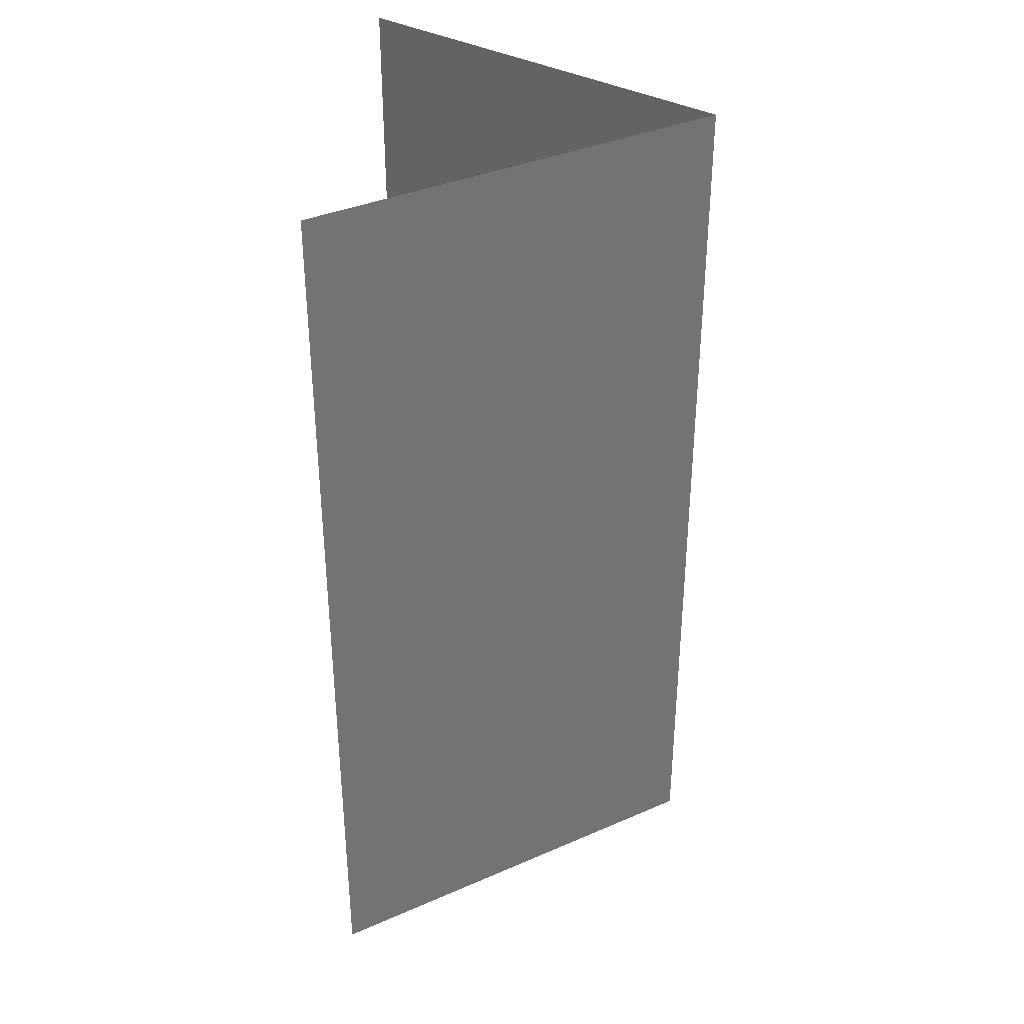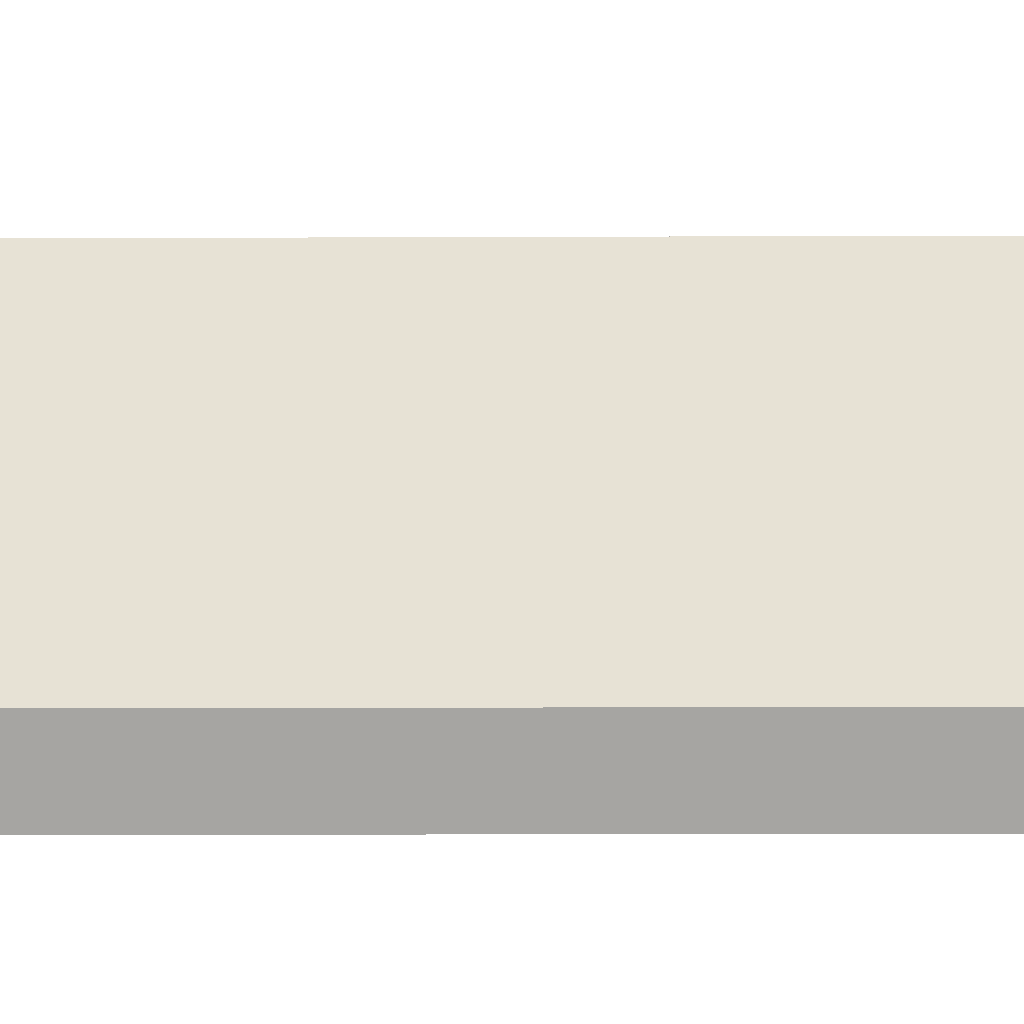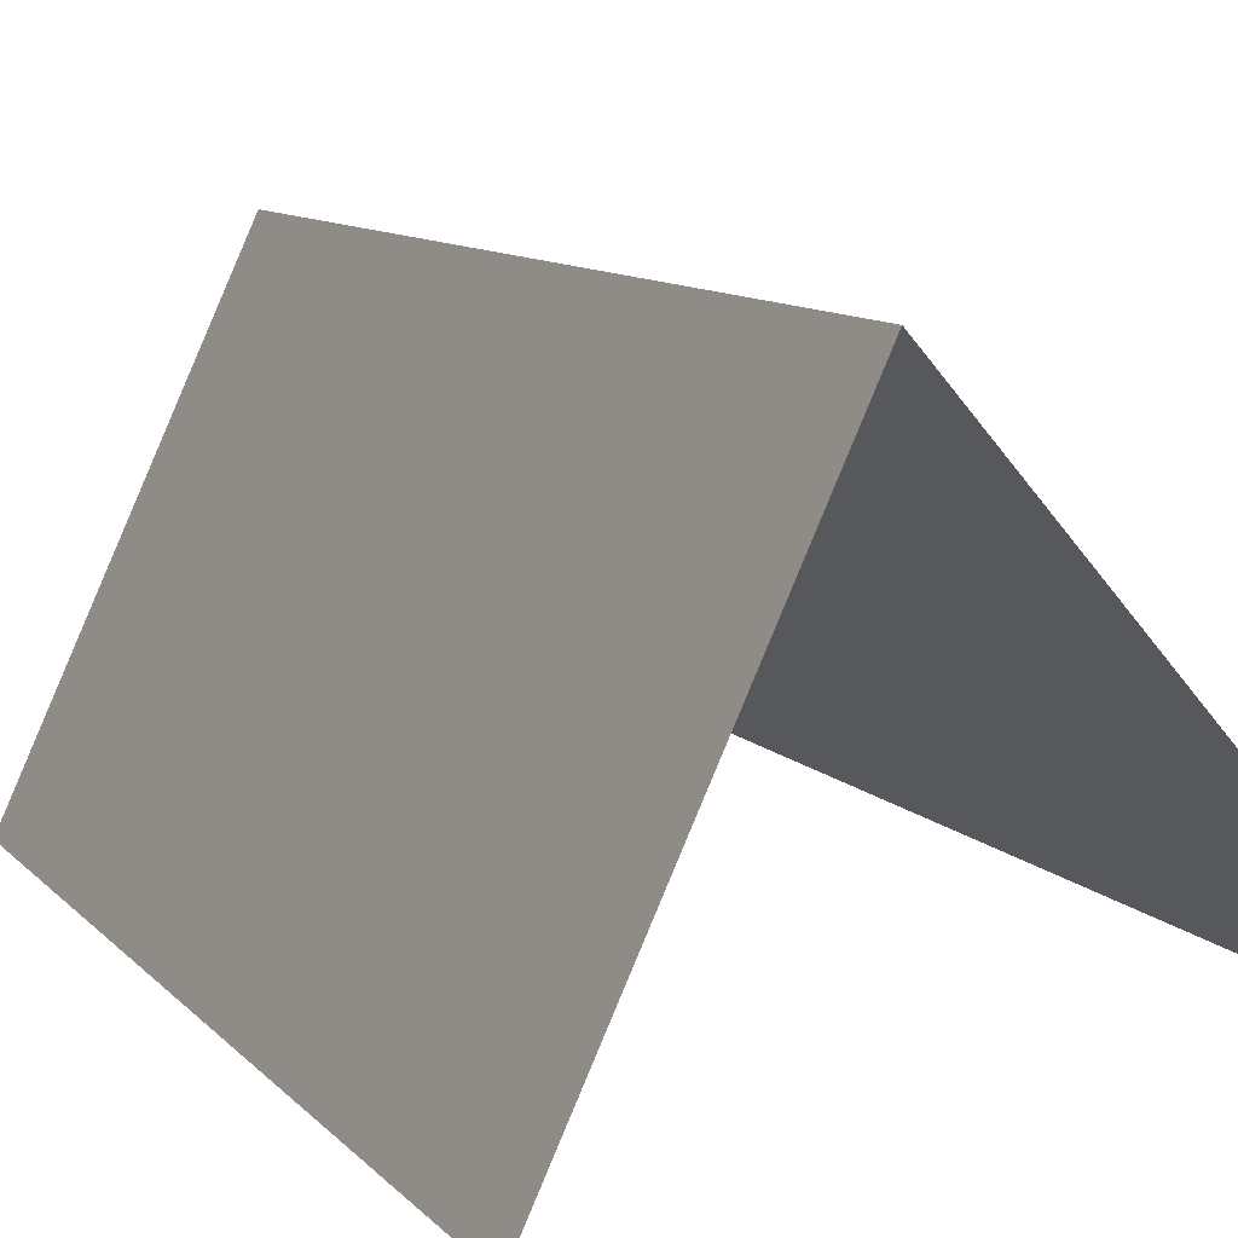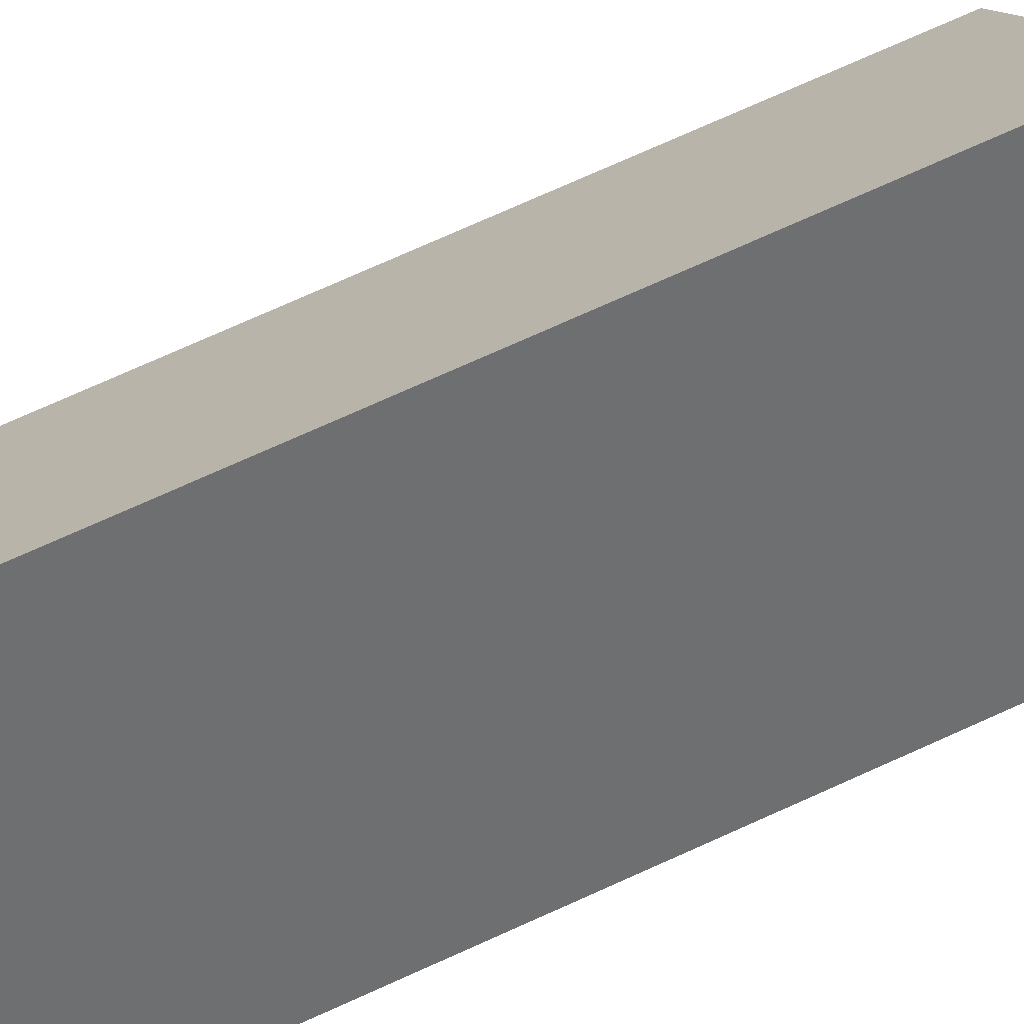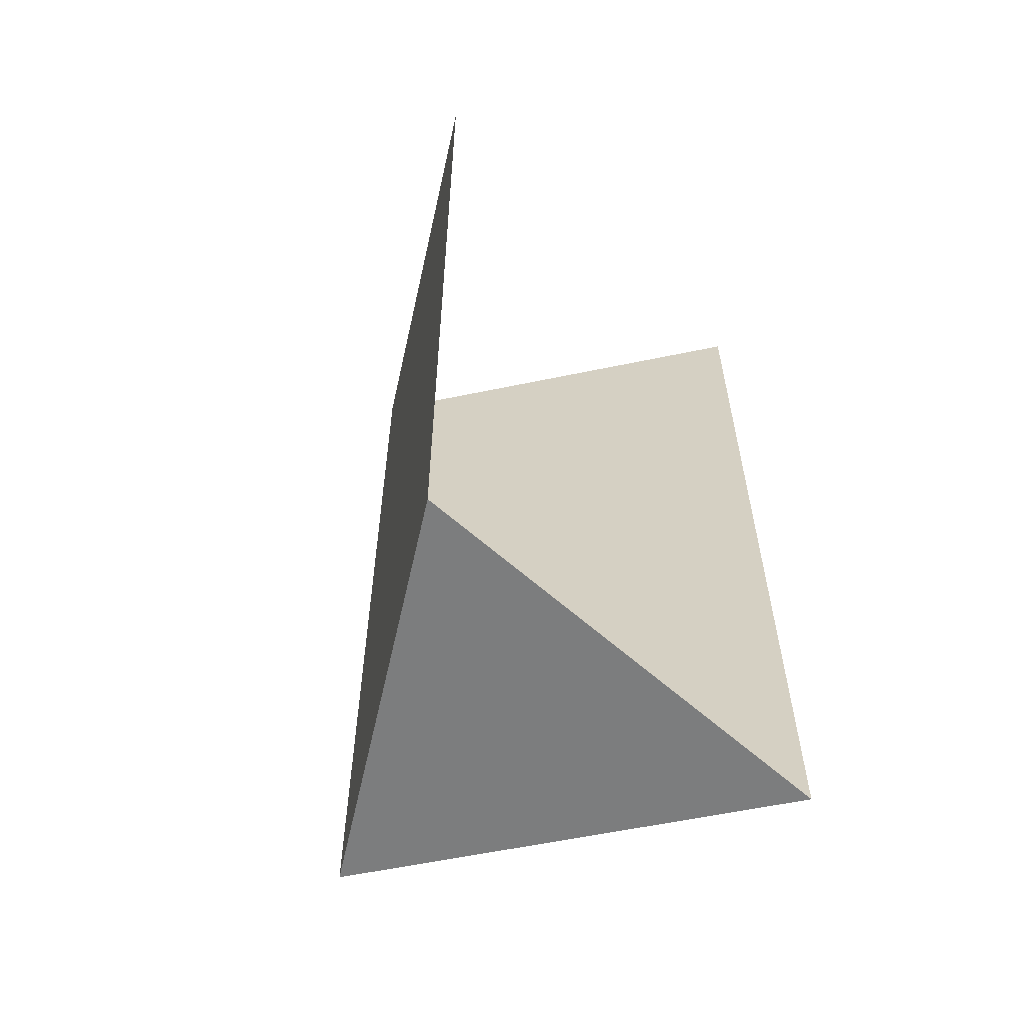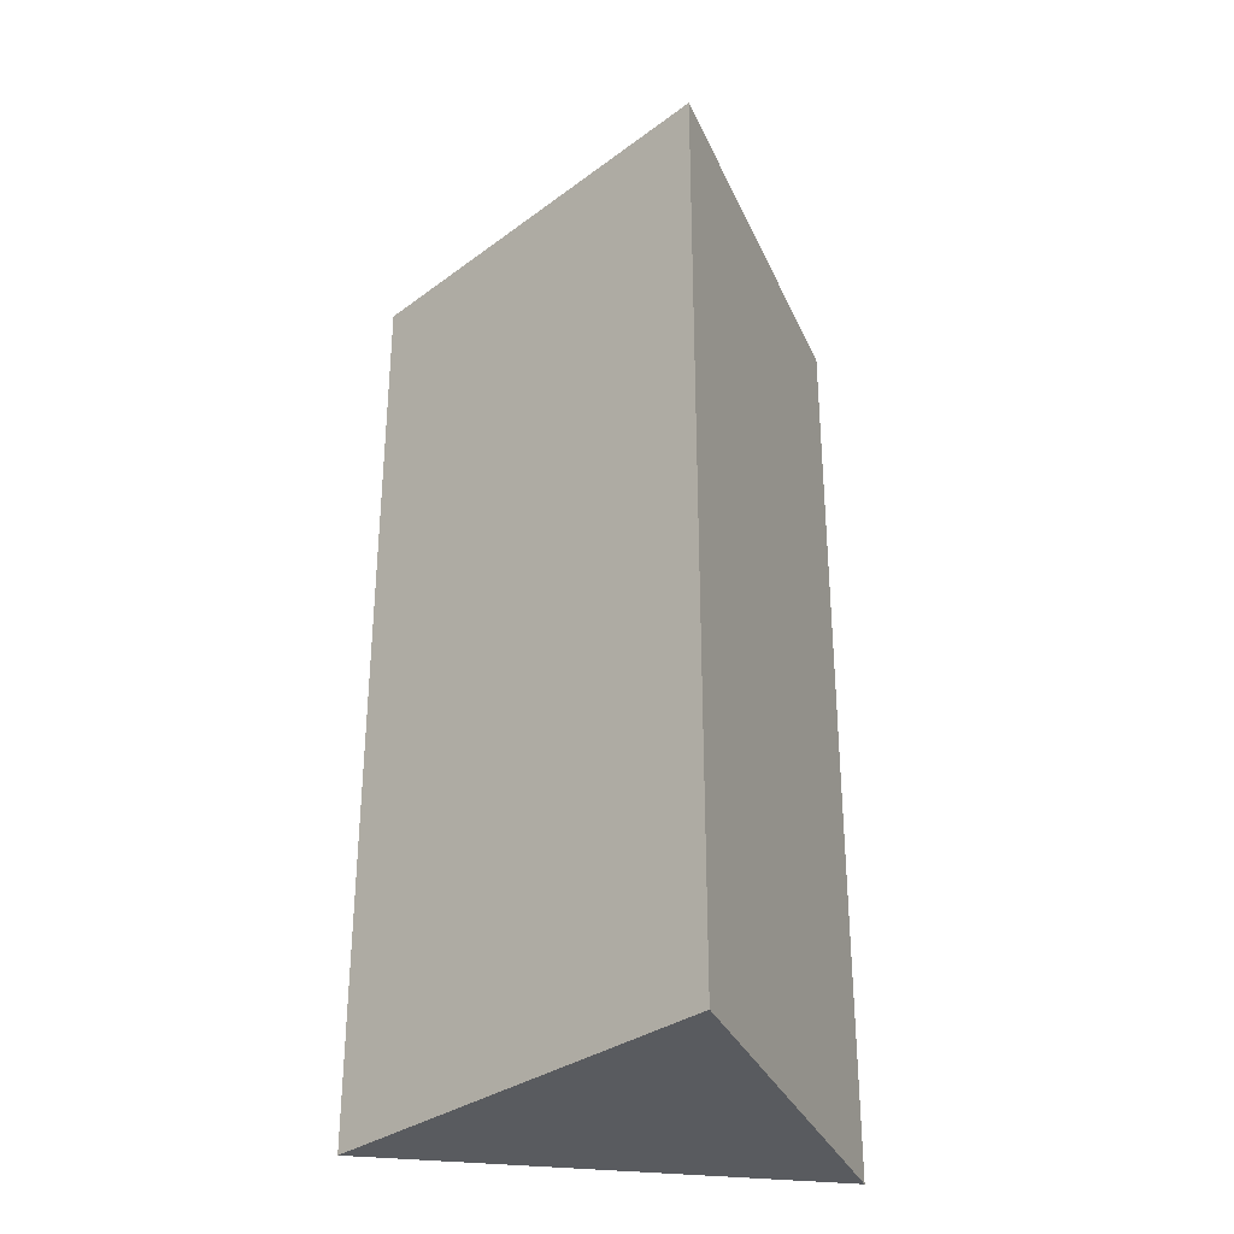
<metadata>
{"format":"obj","ext":"obj","renderer":"f3d","projection":"perspective","resolution":1024,"background":"white","views":[{"elev":36.3,"azim":101.1,"up":"+Z"},{"elev":-8.4,"azim":90.7,"up":"+Y"},{"elev":8.8,"azim":-21.2,"up":"+Y"},{"elev":79.3,"azim":66.2,"up":"+Y"},{"elev":-59.0,"azim":-37.1,"up":"+Z"},{"elev":-32.5,"azim":176.5,"up":"+Z"}]}
</metadata>
<code>
o LM_F_FL7_DiverterPin
v 686 37.17 -25
v 710.9 39.67 -25
v 695.4 57.69 -25
v 695.4 57.69 -25
v 695.4 57.69 25
v 686 37.17 -25
v 710.9 39.67 -25
v 710.9 39.67 25
v 695.4 57.69 -25
v 710.9 39.67 25
v 695.4 57.69 25
v 695.4 57.69 -25
v 695.4 57.69 25
v 686 37.17 25
v 686 37.17 -25
f 3 2 1
f 6 5 4
f 9 8 7
f 12 11 10
f 15 14 13

</code>
